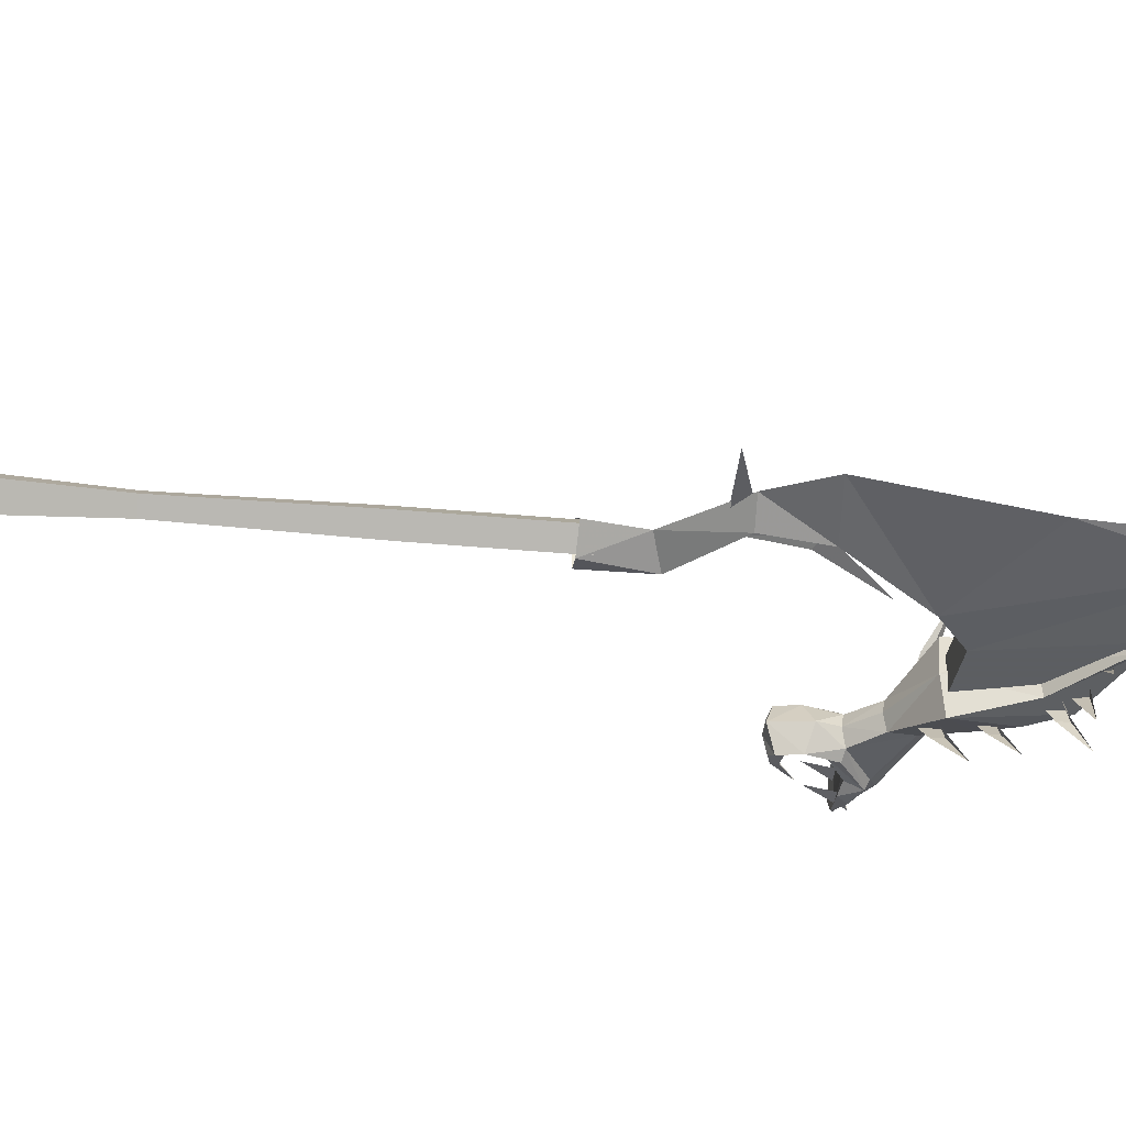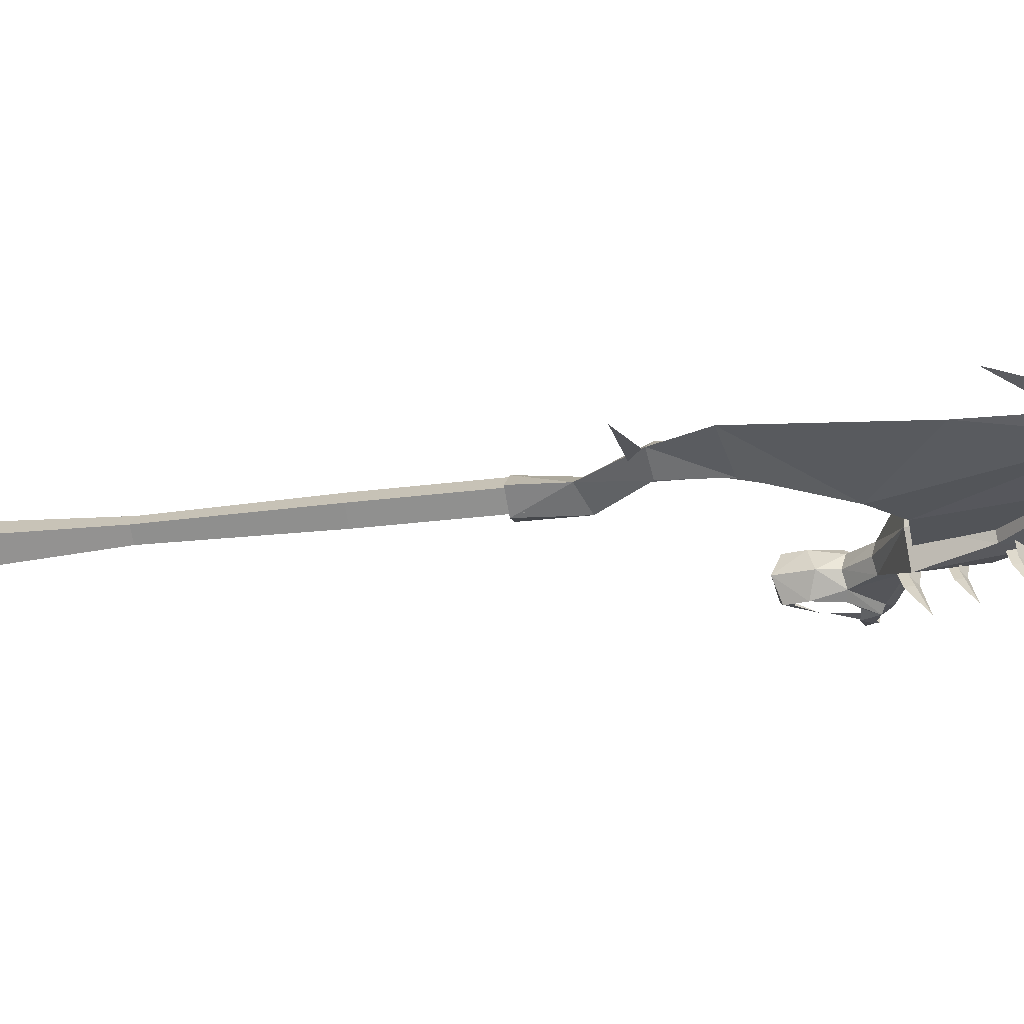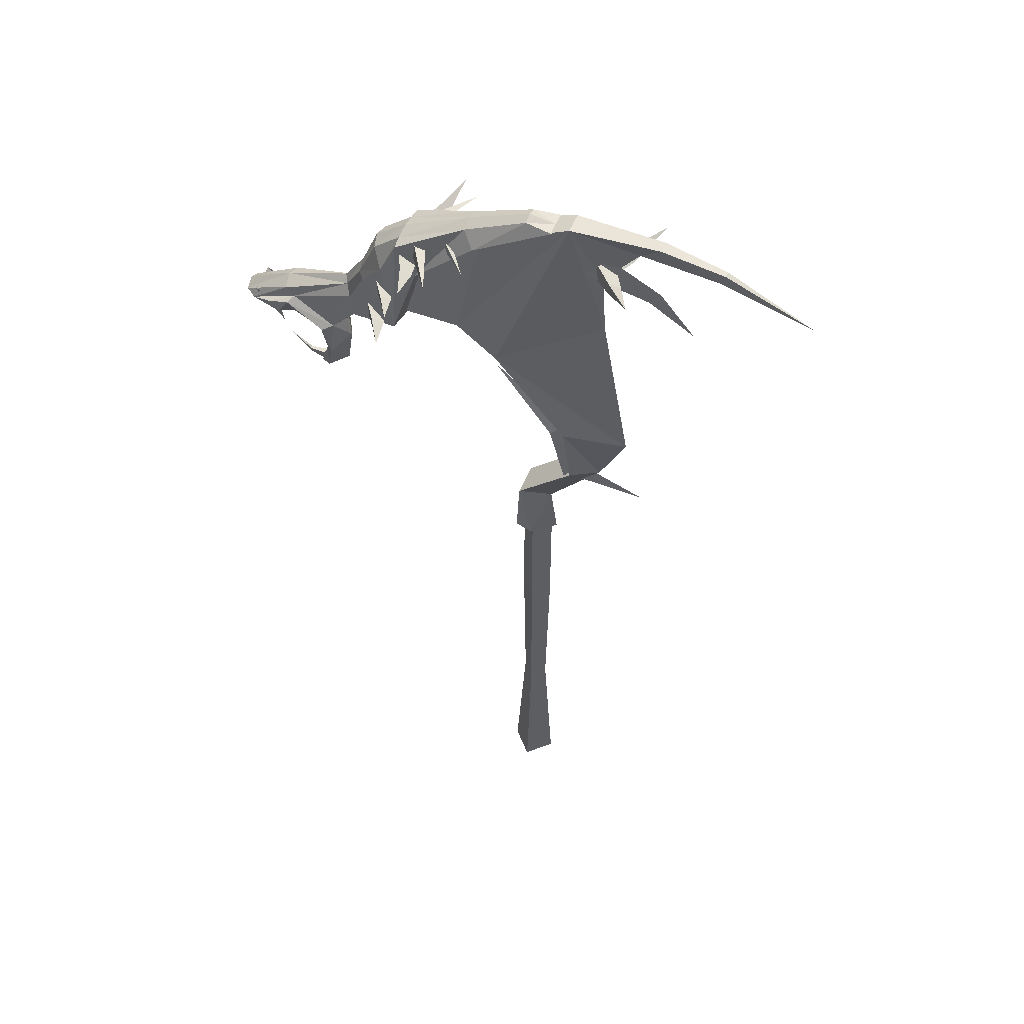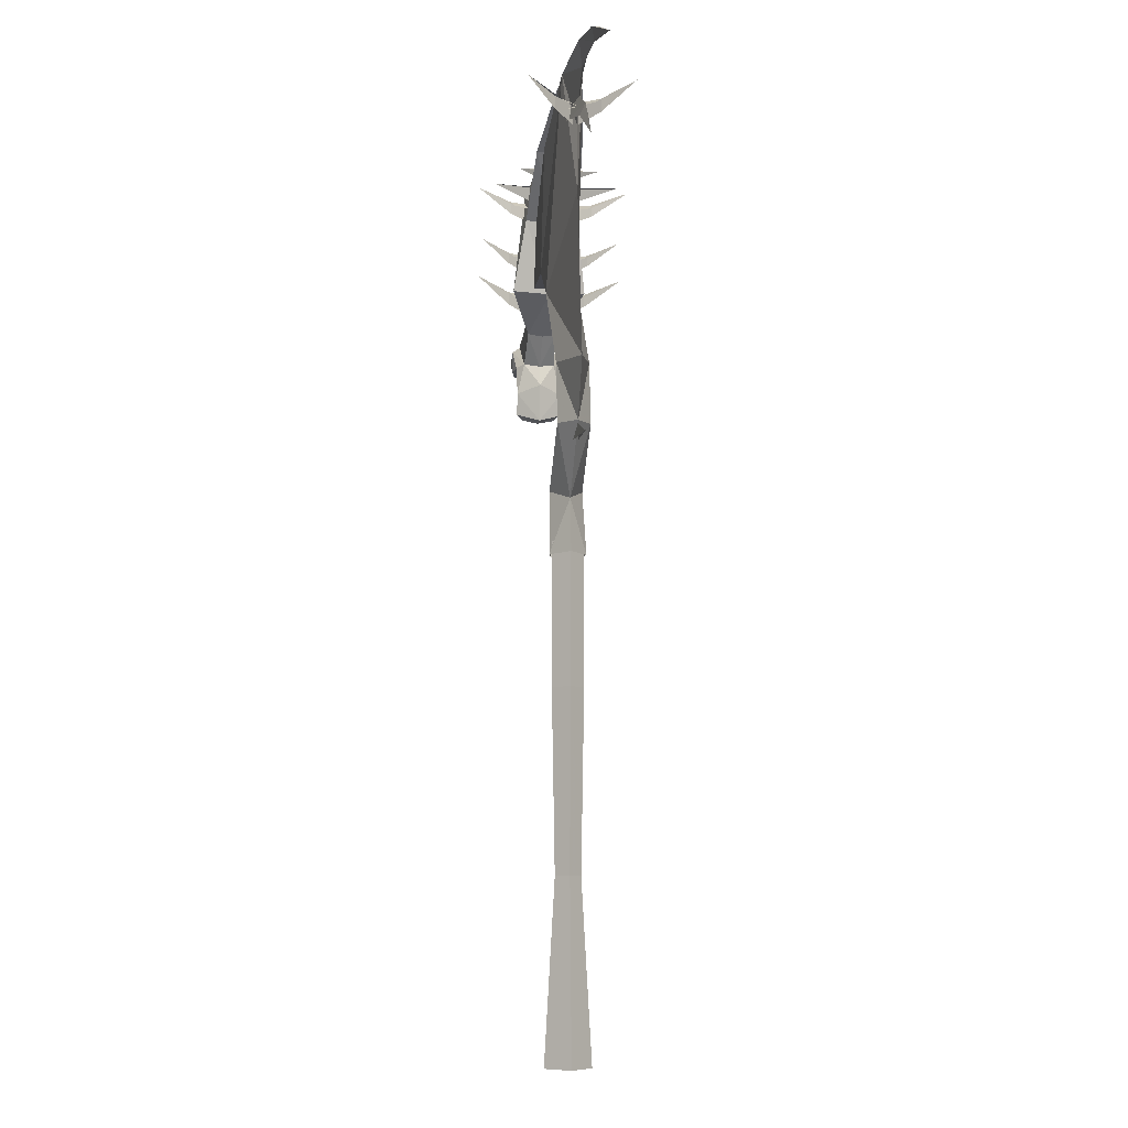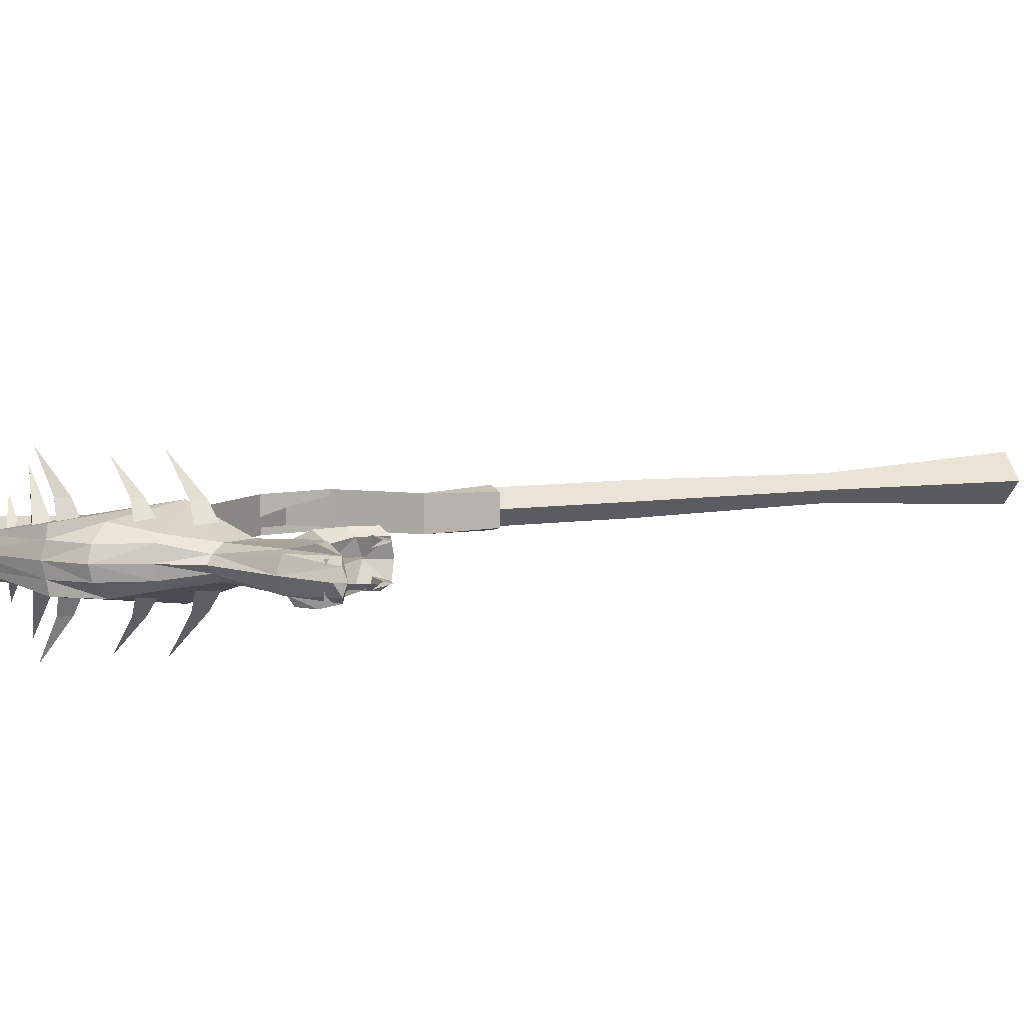
<metadata>
{"format":"obj","ext":"obj","renderer":"f3d","projection":"perspective","resolution":1024,"background":"white","views":[{"elev":-37.4,"azim":-96.8,"up":"+Y"},{"elev":-23.1,"azim":-76.8,"up":"+Y"},{"elev":55.0,"azim":-157.0,"up":"+Z"},{"elev":-7.6,"azim":-98.2,"up":"+Z"},{"elev":7.4,"azim":65.9,"up":"+Y"}]}
</metadata>
<code>
g juqing_fuben_254_magicgun_01
v -17.54 0.08009 173.3
v -5.531 -1.825 176.2
v -11.26 0.0801 165
v 27.77 -2.958 143.5
v 22.58 -2.958 157.9
v 22.58 3.118 157.9
v 27.77 3.118 143.5
v 14.94 -2.958 144
v 27.77 -2.958 143.5
v 27.77 3.118 143.5
v 14.94 3.118 144
v 7.57 -2.958 138.3
v 7.57 3.118 138.3
v -6.077 -2.958 121.9
v -6.077 3.118 121.9
v -7.715 -2.958 110.4
v -7.715 3.118 110.4
v 2.65 -2.958 99.66
v 2.65 3.118 99.66
v 3.316 -2.595 87.67
v 3.316 2.755 87.67
v -32.49 0.6208 175.3
v -21.36 1.161 177.1
v -21.36 -1.001 177.1
v -32.49 -0.4606 175.3
v -5.531 -1.825 176.2
v -5.531 1.985 176.2
v 10.03 -2.958 168.3
v 10.03 3.118 168.3
v 10.03 -2.958 168.3
v 10.03 3.118 168.3
v -2.925 0.0801 97.75
v -12.63 0.0801 110.2
v -12.63 0.0801 110.2
v -17.54 0.08009 120.8
v -6.077 -2.958 121.9
v -7.715 -2.958 110.4
v 0.04494 -3.335 87.73
v -4.256 0.0801 87.82
v -2.925 0.0801 97.75
v -21.36 -1.001 177.1
v -31.78 0.08009 172.7
v -32.49 -0.4606 175.3
v -12.08 0.0801 152.2
v 7.57 -2.958 138.3
v -19.96 -0.6907 163.5
v -21.62 0.08009 165.4
v -12.2 0.0801 170.1
v -8.293 -1.461 166.4
v -21.62 0.08009 165.4
v -19.96 0.8509 163.5
v -8.293 1.622 166.4
v -12.2 0.0801 170.1
v -28.15 0.08009 157.6
v -28.15 0.08009 157.6
v 25.62 -6.964 143.1
v 21.85 -4.991 156.3
v 25.61 -4.782 161.8
v 29.26 -5.011 155
v 50.07 -2.6 138.3
v 58.92 -1.901 133.6
v 57.15 -2.949 132.9
v 48.24 -2.926 137.1
v 37.65 -1.216 143.5
v 36.73 -2.504 141.6
v 43.67 -2.517 129.7
v 42.32 -4.337 131.5
v 49.1 -4.337 136.3
v 48.63 -3.127 133.2
v 42.85 0.05545 120.3
v 39.52 0.05544 120.3
v 41.64 -4.266 121.8
v 43.56 -3.056 121
v 40.85 -4.266 125.9
v 40.67 -2.926 132
v 53.3 -4.099 134.7
v 51.4 -4.099 132.7
v 53.82 -2.949 133.1
v 48.64 -1.633 133
v 42.73 0.05545 129.3
v 48.64 0.05545 133
v 40.85 -4.266 125.9
v 42.25 -3.056 125.4
v 41.64 -4.266 121.8
v 43.56 -3.056 121
v 33.03 -3.733 149.2
v 36.14 -2.724 137.2
v 38.48 0.05544 127.4
v 39.48 0.05544 131.4
v 35.23 0.05544 136.5
v 24.72 0.05543 142.5
v 20.94 0.05543 155.7
v 10.62 0.05542 166.5
v -2.581 0.05541 174.6
v -2.581 -2.296 174.6
v 11.07 -4.306 166.8
v -2.581 0.05541 174.6
v 2.305 0.05542 175.2
v 2.305 -1.612 174.6
v 25.6 0.05142 162.9
v 25.72 -2.516 162.2
v 13.46 0.05543 169.7
v 31.38 0.05142 158.2
v 31.05 -2.445 157.5
v 34.52 0.02913 150.4
v 34.28 -2.263 149.9
v 38.42 0.05544 144.4
v 50.61 0.05545 139.3
v 58.92 0.05546 134.8
v 59.3 0.05546 133
v 55.97 0.05545 133.2
v 41.21 0.05545 124.1
v 59.3 0.05546 133
v 42.85 0.05545 120.3
v 41.64 4.377 121.8
v 39.52 0.05544 120.3
v 42.85 0.05545 120.3
v 43.56 3.167 121
v 24.72 0.05543 142.5
v 25.62 7.075 143.1
v 21.85 5.101 156.3
v 20.94 0.05543 155.7
v -2.581 2.407 174.6
v -2.581 0.05541 174.6
v 10.62 0.05542 166.5
v 11.07 4.417 166.8
v 13.34 -2.261 169
v -2.624 0.1109 29.97
v -0.2517 -2.261 29.97
v -0.2517 -4.189 -3.593
v -4.551 0.1109 -3.593
v -3.197 0.1109 63.54
v -0.2517 -2.835 63.54
v -0.2518 2.483 29.97
v -2.624 0.1109 29.97
v -4.551 0.1109 -3.593
v -0.2518 4.411 -3.593
v -0.2517 3.057 63.54
v -3.197 0.1109 63.54
v 2.12 0.1109 29.97
v 4.048 0.1109 -3.593
v 2.694 0.1109 63.54
v 2.12 0.1109 29.97
v 4.048 0.1109 -3.593
v 2.694 0.1109 63.54
v -48.23 0.08008 168.6
v -48.23 0.08008 168.6
v 10.03 -2.958 168.3
v 14.94 -2.958 144
v 22.58 -2.958 157.9
v 27.77 -2.958 143.5
v 56.78 2.792 135.2
v 51.75 1.9 127.6
v 56.9 1.318 134.9
v 52.97 1.741 133.7
v 56.78 -1.349 135.2
v 51.75 -2.241 127.6
v 56.9 -2.822 135.3
v 52.97 -2.4 133.7
v 52.97 -2.4 133.7
v 51.75 -2.241 127.6
v 56.78 -1.349 135.2
v 45.98 -2.35 123.1
v 45.93 -2.837 123.1
v 42.86 -3.03 123.5
v 42.97 -2.056 123.5
v 46.03 -2.698 121.8
v 43.07 -2.75 120.8
v 45.98 -2.35 123.1
v 42.97 -2.056 123.5
v 43.07 -2.75 120.8
v 46.03 -2.698 121.8
v 50.35 -2.645 126.4
v 50.35 -2.645 126.4
v 45.98 3.114 123.1
v 45.93 2.628 123.1
v 42.86 2.435 123.5
v 42.97 3.409 123.5
v 46.03 2.767 121.8
v 43.07 2.715 120.8
v 50.35 2.82 126.4
v -7.726 -0.4606 107.1
v -21.24 0.08009 106.6
v -10.19 0.0801 110.2
v -7.726 0.6208 107.1
v -2.839 1.379 119
v -6.331 2.678 109.1
v -6.331 -2.518 109.1
v -2.839 -1.219 119
v -2.839 1.379 119
v -5.046 0.0801 120.6
v -11.67 0.0801 112.2
v -6.331 2.678 109.1
v -5.046 0.0801 120.6
v -11.67 0.0801 112.2
v 8.766 0.08011 132.9
v 8.766 0.08011 132.9
v 32.36 -4.061 144.1
v 33.23 -2.754 139.9
v 29.82 -7.473 141.5
v 29.86 -7.49 143.9
v 27.91 -6.58 142.7
v 30.04 -0.9382 141.9
v 22.37 -4.433 160.4
v 17.06 -11.72 162
v 22.17 -3.996 163
v 20.33 -3.335 162.6
v 17.42 -2.822 163.3
v 11.85 -7.404 163.5
v 16.78 -3.095 165.2
v 16.26 -1.883 165
v 25.61 4.885 161.8
v 21.85 5.101 156.3
v 25.62 7.075 143.1
v 28.65 5.114 155
v 50.07 2.711 138.3
v 48.24 3.037 137.1
v 57.15 3.06 132.9
v 58.92 2.012 133.6
v 37.65 1.327 143.5
v 36.73 2.615 141.6
v 43.67 2.627 129.7
v 48.63 3.237 133.2
v 49.1 4.448 136.3
v 42.32 4.448 131.5
v 43.56 3.167 121
v 41.64 4.377 121.8
v 39.52 0.05545 120.3
v 40.85 4.377 125.9
v 40.67 3.037 132
v 53.3 4.21 134.7
v 51.4 4.21 132.7
v 53.82 3.06 133.1
v 48.64 1.744 133
v 40.85 4.377 125.9
v 42.25 3.167 125.4
v 41.64 4.377 121.8
v 43.56 3.167 121
v 36.14 2.835 137.2
v 33.03 3.844 149.2
v 38.48 0.05545 127.4
v 39.48 0.05544 131.4
v 35.23 0.05544 136.5
v -2.581 2.407 174.6
v 2.305 1.723 174.6
v 25.71 2.752 162.2
v 13.34 2.372 169
v 30.74 2.575 157.5
v 34.12 2.692 149.9
v 34.52 0.02913 150.4
v 24.72 0.05544 142.5
v 11.07 4.417 166.8
v 31.38 0.05142 158.2
v -17.54 0.08009 173.3
v -11.26 0.0801 165
v -5.531 1.985 176.2
v -2.925 0.0801 97.75
v 2.65 3.118 99.66
v -7.715 3.118 110.4
v -12.63 0.0801 110.2
v -12.63 0.0801 110.2
v -6.077 3.118 121.9
v -17.54 0.08009 120.8
v 0.04494 3.495 87.73
v -2.925 0.0801 97.75
v -4.256 0.0801 87.82
v -21.36 1.161 177.1
v -31.78 0.08009 172.7
v -32.49 0.6208 175.3
v 3.316 2.755 87.67
v -12.08 0.0801 152.2
v 7.57 3.118 138.3
v -48.23 0.08008 168.6
v 14.94 3.118 144
v 10.03 3.118 168.3
v 22.58 3.118 157.9
v 27.77 3.118 143.5
v 25.76 -14.03 145.9
v 29.61 -4.988 151.4
v 30.34 -3.893 147.9
v 27.49 -7.847 149.2
v 27.52 -7.861 151.3
v 25.88 -7.098 150.2
v 27.67 -2.371 149.6
v 24.08 -13.34 153
v 24.96 -4.404 160.5
v 25.55 -3.07 156.6
v 23.2 -7.927 158
v 23.23 -7.937 160.3
v 21.31 -7.42 159.1
v 22.34 -1.926 158.4
v 20.55 -14.57 162.1
v 32.36 4.061 144.1
v 29.86 7.49 143.9
v 29.82 7.473 141.5
v 33.23 2.754 139.9
v 30.04 0.9383 141.9
v 27.91 6.58 142.7
v 22.37 4.433 160.4
v 22.17 3.996 163
v 17.06 11.72 162
v 20.33 3.335 162.6
v 17.42 2.822 163.3
v 16.78 3.095 165.2
v 11.85 7.404 163.5
v 16.26 1.883 165
v 25.76 14.03 145.9
v 29.61 4.988 151.4
v 27.52 7.861 151.3
v 27.49 7.847 149.2
v 30.34 3.893 147.9
v 27.67 2.371 149.6
v 25.88 7.098 150.2
v 24.08 13.34 153
v 24.96 4.404 160.5
v 23.23 7.937 160.3
v 23.2 7.927 158
v 25.55 3.07 156.6
v 22.34 1.926 158.4
v 21.31 7.42 159.1
v 20.55 14.57 162.1
v -10.63 -1.092 169.2
v -9.545 0.04426 165.1
v -13.72 -4.012 166.6
v -13.69 -4.035 169.1
v -15.45 -2.8 167.8
v -12.37 2.386 167.1
v -18.86 -9.763 171.1
v -10.63 1.352 169.2
v -13.69 4.294 169.1
v -13.72 4.272 166.6
v -9.545 0.2151 165.1
v -12.37 -2.127 167.1
v -15.45 3.059 167.8
v -18.86 10.02 171.1
v -0.2517 -2.835 63.54
v -3.197 0.1109 63.54
v -3.197 0.1109 90.12
v -0.2517 -2.835 90.12
v -0.2517 3.057 63.54
v -0.2517 3.057 90.12
v -3.197 0.1109 90.12
v 2.694 0.1109 63.54
v 2.694 0.1109 90.12
v 2.694 0.1109 63.54
f 2 1 3
f 5 4 6
f 7 6 4
f 9 8 10
f 11 10 8
f 8 12 11
f 13 11 12
f 12 14 13
f 15 13 14
f 14 16 15
f 17 15 16
f 16 18 17
f 19 17 18
f 18 20 19
f 21 19 20
f 23 22 24
f 25 24 22
f 24 26 23
f 27 23 26
f 26 28 27
f 29 27 28
f 30 5 31
f 6 31 5
f 33 32 16
f 18 16 32
f 35 34 36
f 37 36 34
f 39 38 40
f 41 1 2
f 43 42 41
f 1 41 42
f 40 38 18
f 20 18 38
f 3 44 2
f 45 2 44
f 47 46 48
f 49 48 46
f 51 50 52
f 53 52 50
f 54 46 47
f 55 50 51
f 57 56 58
f 59 58 56
f 61 60 62
f 63 62 60
f 60 64 63
f 65 63 64
f 67 66 68
f 69 68 66
f 71 70 72
f 73 72 70
f 75 74 67
f 67 68 75
f 63 75 68
f 68 76 63
f 62 63 76
f 76 77 62
f 78 62 77
f 77 69 78
f 79 78 69
f 66 80 69
f 69 80 79
f 79 80 81
f 67 82 66
f 83 66 82
f 82 84 83
f 85 83 84
f 69 77 68
f 76 68 77
f 86 56 65
f 87 65 56
f 87 75 65
f 63 65 75
f 88 71 74
f 72 74 71
f 90 89 87
f 75 87 89
f 92 91 57
f 56 57 91
f 94 93 95
f 96 95 93
f 98 97 99
f 95 99 97
f 101 100 102
f 103 100 104
f 101 104 100
f 105 103 106
f 104 106 103
f 107 105 64
f 106 64 105
f 107 64 108
f 60 108 64
f 109 108 61
f 60 61 108
f 111 110 78
f 62 78 110
f 81 111 79
f 78 79 111
f 112 80 83
f 66 83 80
f 61 113 109
f 89 88 75
f 74 75 88
f 90 87 91
f 56 91 87
f 114 112 85
f 83 85 112
f 116 115 117
f 118 117 115
f 120 119 121
f 122 121 119
f 124 123 125
f 126 125 123
f 58 127 57
f 96 57 127
f 93 92 96
f 57 96 92
f 127 102 99
f 98 99 102
f 125 126 122
f 121 122 126
f 127 99 96
f 95 96 99
f 129 128 130
f 131 130 128
f 133 132 129
f 128 129 132
f 135 134 136
f 137 136 134
f 139 138 135
f 134 135 138
f 134 140 137
f 141 137 140
f 138 142 134
f 140 134 142
f 143 129 144
f 130 144 129
f 145 133 143
f 129 143 133
f 146 25 22
f 147 42 43
f 148 2 149
f 149 2 45
f 44 35 45
f 36 45 35
f 151 150 149
f 150 148 149
f 153 152 154
f 153 154 155
f 153 155 152
f 157 156 158
f 157 158 159
f 161 160 162
f 164 163 165
f 166 165 163
f 167 164 168
f 165 168 164
f 170 169 171
f 172 171 169
f 173 163 164
f 173 164 167
f 174 172 169
f 176 175 177
f 178 177 175
f 179 176 180
f 177 180 176
f 178 175 180
f 179 180 175
f 181 175 176
f 181 176 179
f 181 179 175
f 183 182 184
f 183 184 185
f 187 186 188
f 189 188 186
f 191 190 192
f 193 192 190
f 189 194 188
f 195 188 194
f 196 189 186
f 197 190 191
f 196 194 189
f 62 110 61
f 199 198 200
f 201 200 198
f 202 201 203
f 198 203 201
f 205 204 206
f 205 206 207
f 209 208 210
f 209 210 211
f 213 212 214
f 215 214 212
f 217 216 218
f 219 218 216
f 221 220 217
f 216 217 220
f 223 222 224
f 225 224 222
f 226 70 227
f 228 227 70
f 225 229 230
f 217 224 230
f 225 230 224
f 218 231 217
f 224 217 231
f 233 232 218
f 231 218 232
f 234 223 233
f 232 233 223
f 81 80 234
f 234 80 223
f 223 80 222
f 236 235 222
f 225 222 235
f 238 237 236
f 235 236 237
f 231 232 224
f 223 224 232
f 239 214 221
f 240 221 214
f 217 230 221
f 239 221 230
f 227 228 229
f 241 229 228
f 230 242 239
f 243 239 242
f 244 97 245
f 98 245 97
f 102 246 247
f 212 247 246
f 248 215 246
f 212 246 215
f 248 249 215
f 240 215 249
f 107 220 250
f 249 250 220
f 216 220 108
f 107 108 220
f 216 108 219
f 109 219 108
f 218 110 233
f 111 233 110
f 233 111 234
f 81 234 111
f 222 80 236
f 112 236 80
f 109 113 219
f 229 241 230
f 242 230 241
f 214 239 251
f 243 251 239
f 236 112 238
f 114 238 112
f 252 247 213
f 212 213 247
f 98 102 245
f 247 245 102
f 244 245 252
f 247 252 245
f 219 110 218
f 106 86 64
f 65 64 86
f 249 220 240
f 221 240 220
f 104 59 106
f 86 106 59
f 104 101 59
f 58 59 101
f 102 127 101
f 58 101 127
f 250 249 253
f 248 253 249
f 246 100 248
f 253 248 100
f 100 246 102
f 86 59 56
f 240 214 215
f 255 254 256
f 258 257 259
f 260 259 257
f 259 261 262
f 263 262 261
f 265 264 266
f 256 254 267
f 254 268 267
f 269 267 268
f 270 264 258
f 265 258 264
f 272 271 256
f 255 256 271
f 269 268 273
f 274 256 275
f 272 256 274
f 262 263 272
f 271 272 263
f 274 276 277
f 274 275 276
f 278 200 201
f 278 201 202
f 280 279 281
f 282 281 279
f 283 282 284
f 279 284 282
f 285 281 282
f 285 282 283
f 287 286 288
f 289 288 286
f 290 289 291
f 286 291 289
f 292 288 289
f 292 289 290
f 294 293 295
f 296 295 293
f 293 294 297
f 298 297 294
f 300 299 301
f 302 300 301
f 304 303 305
f 306 304 305
f 294 295 307
f 298 294 307
f 309 308 310
f 311 310 308
f 308 309 312
f 313 312 309
f 309 310 314
f 313 309 314
f 316 315 317
f 318 317 315
f 315 316 319
f 320 319 316
f 316 317 321
f 320 316 321
f 323 322 324
f 325 324 322
f 326 325 327
f 322 327 325
f 328 324 325
f 328 325 326
f 330 329 331
f 332 331 329
f 329 330 333
f 334 333 330
f 330 331 335
f 334 330 335
f 337 336 338
f 339 338 336
f 340 337 341
f 342 341 337
f 343 340 344
f 341 344 340
f 336 345 339
f 344 339 345

</code>
